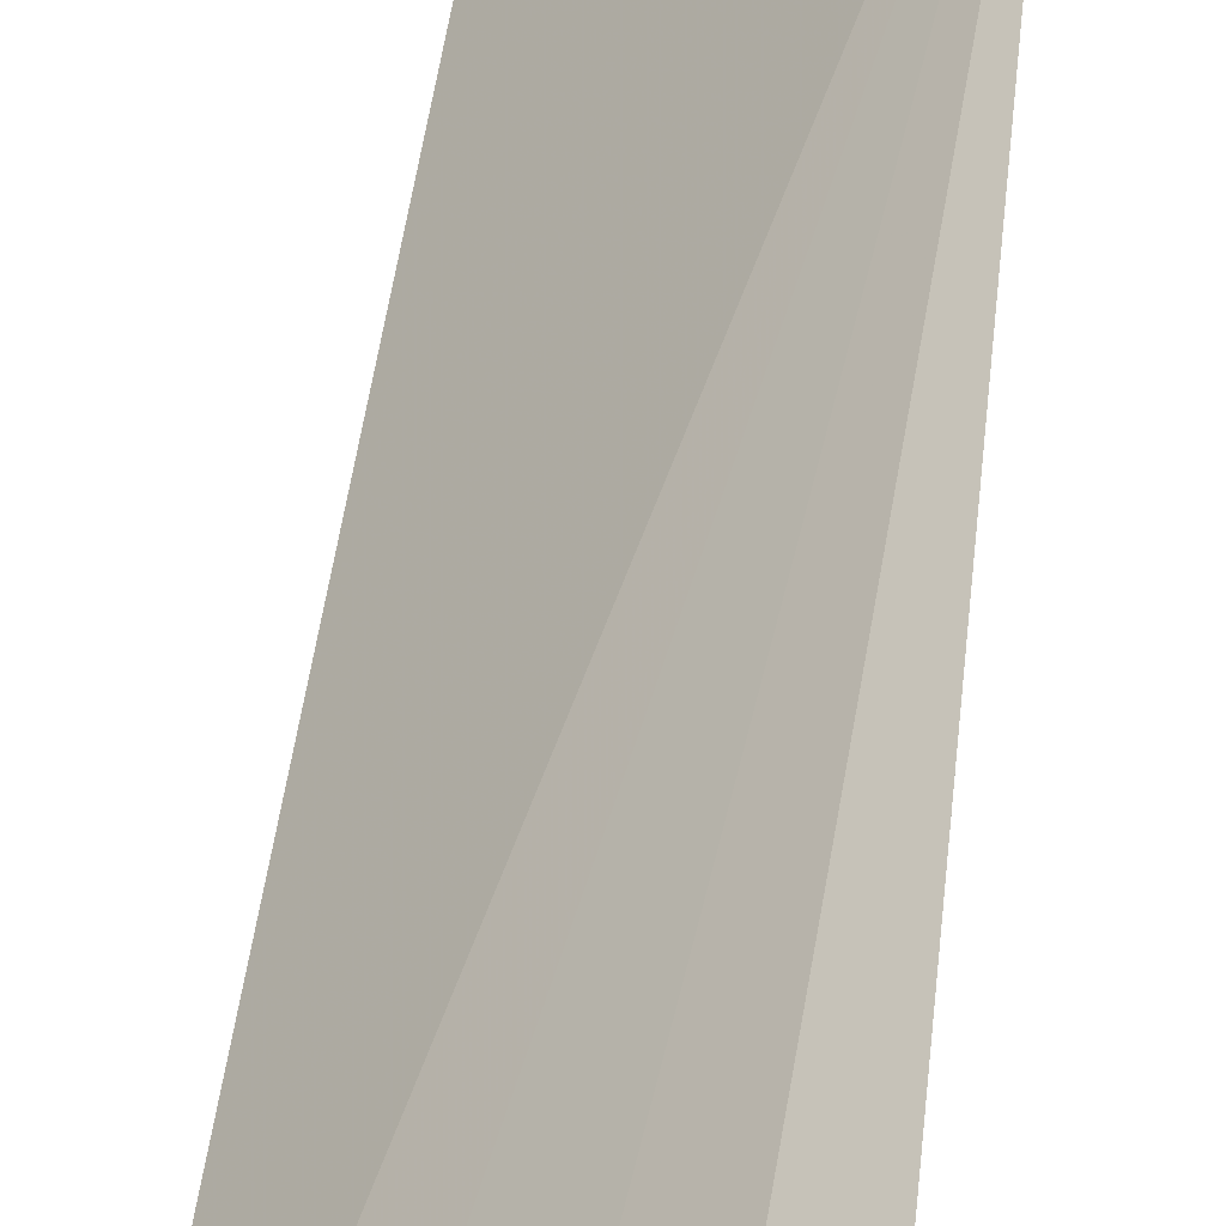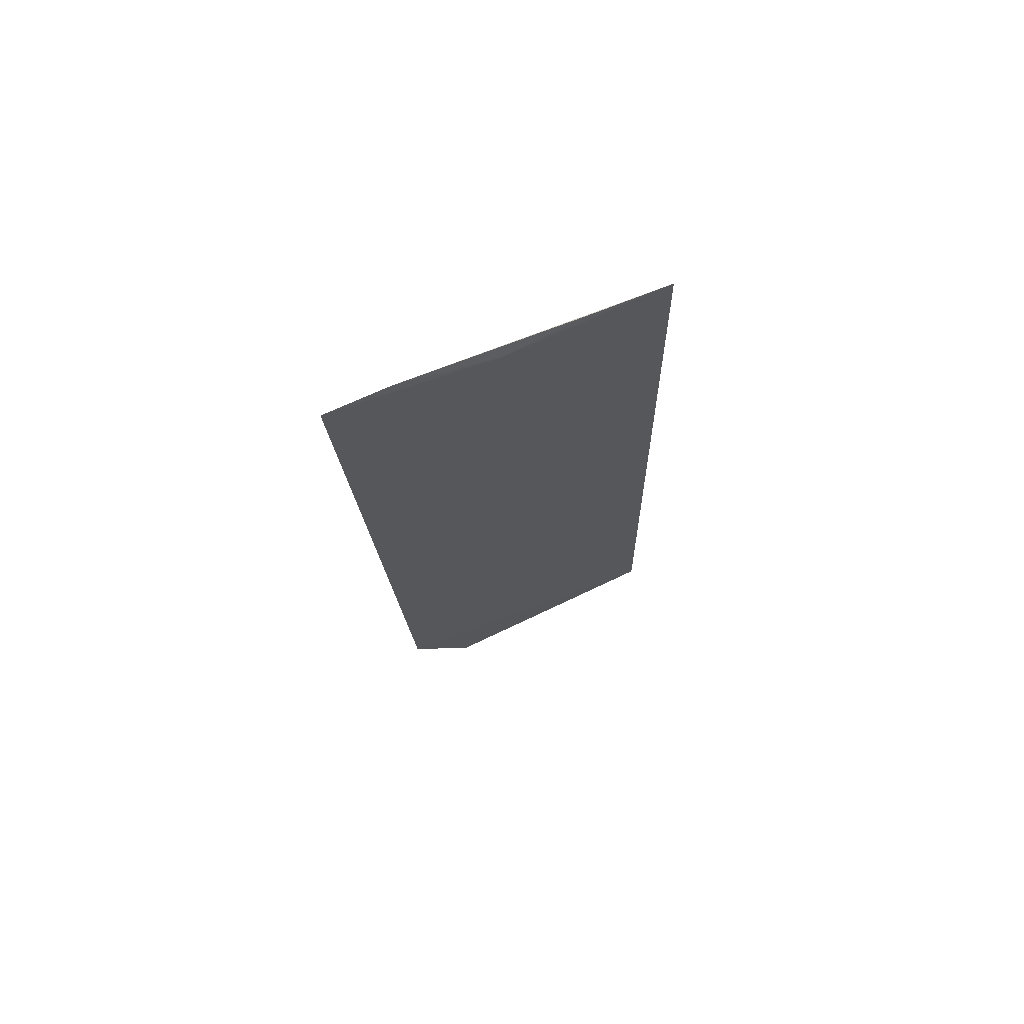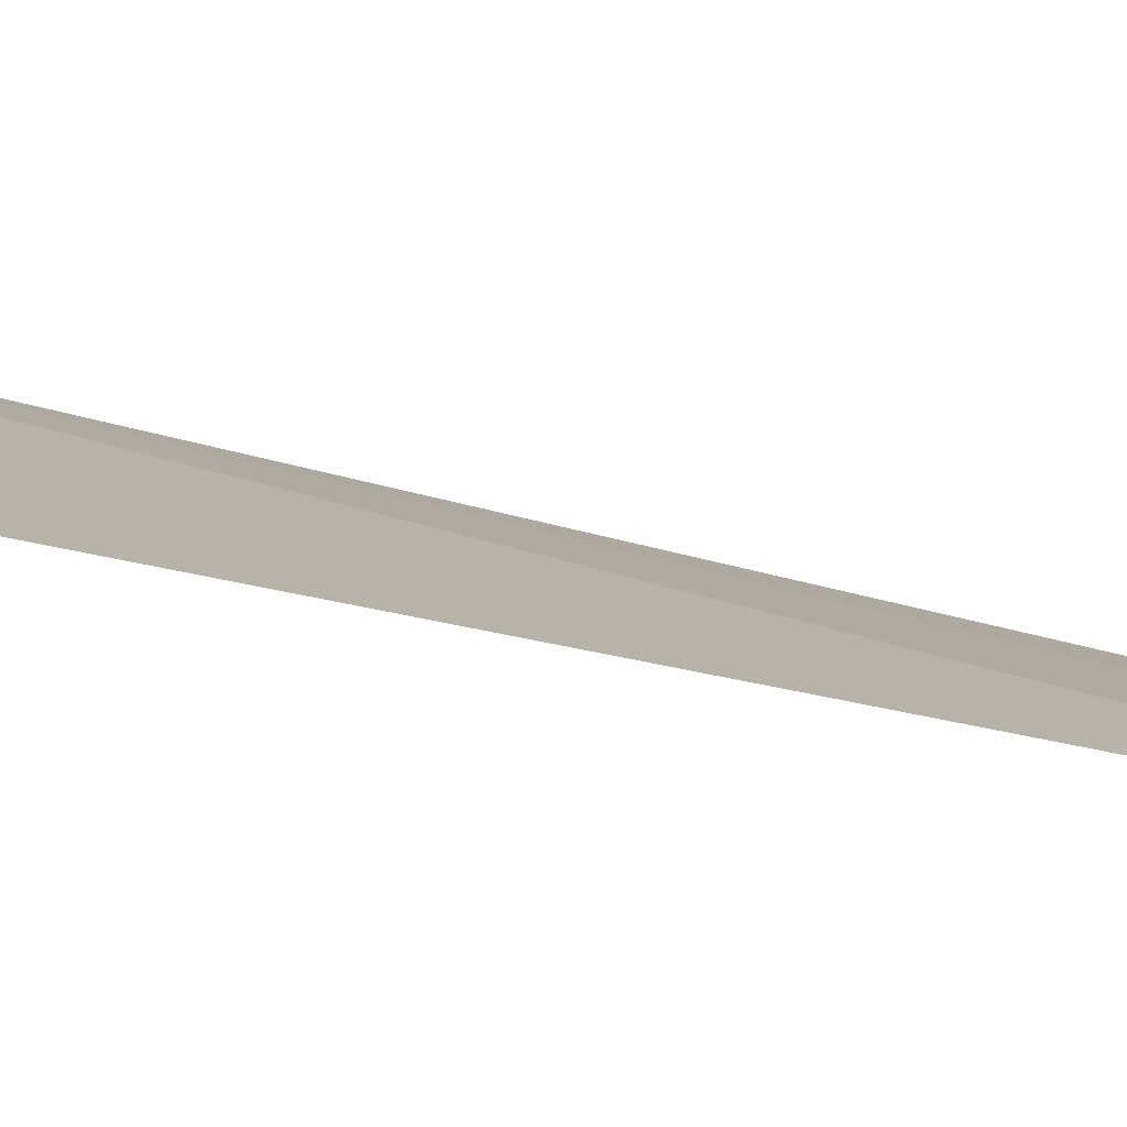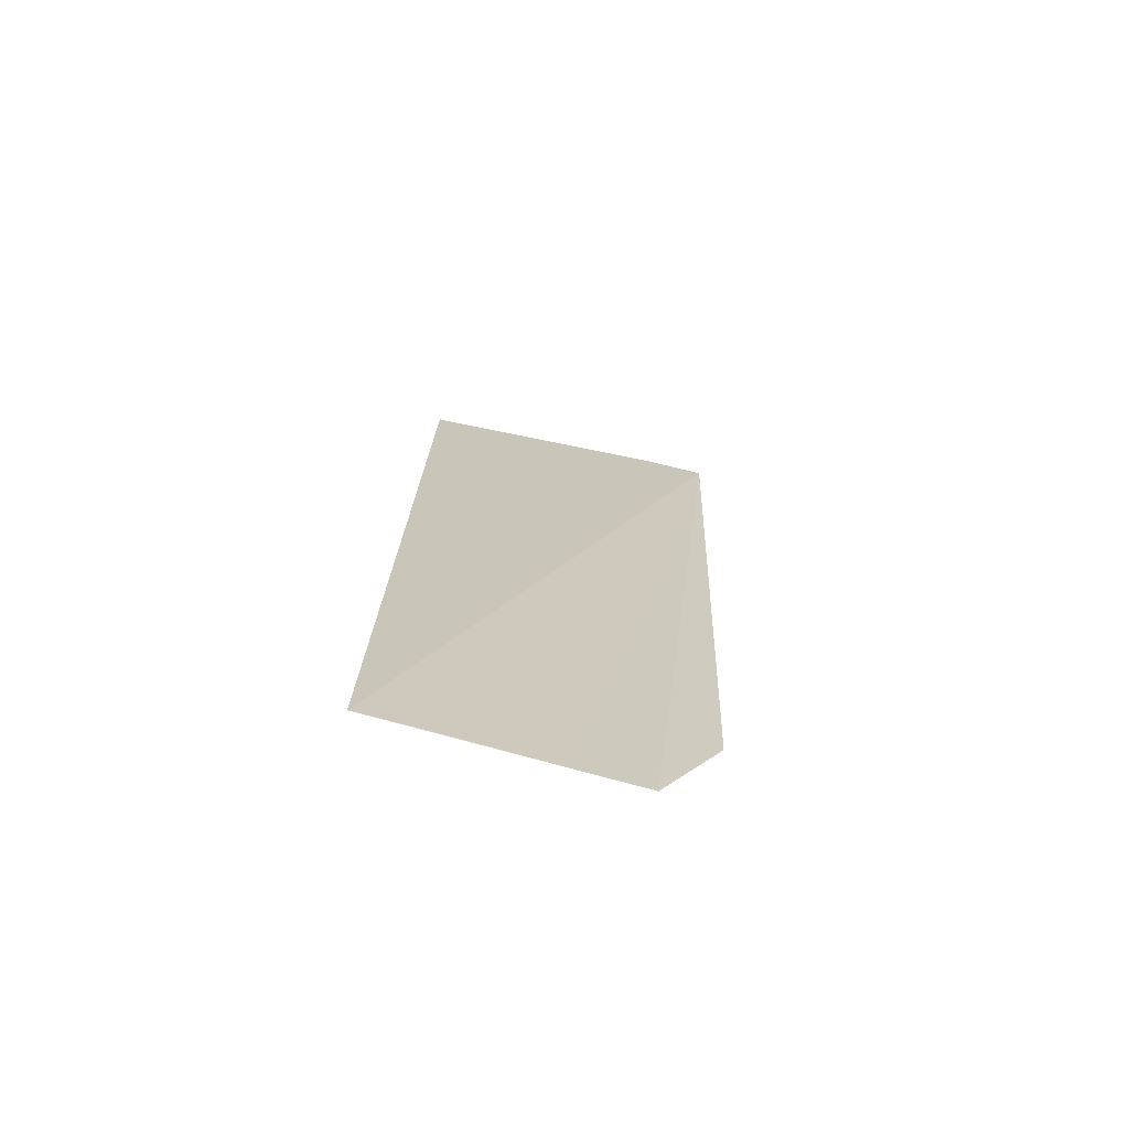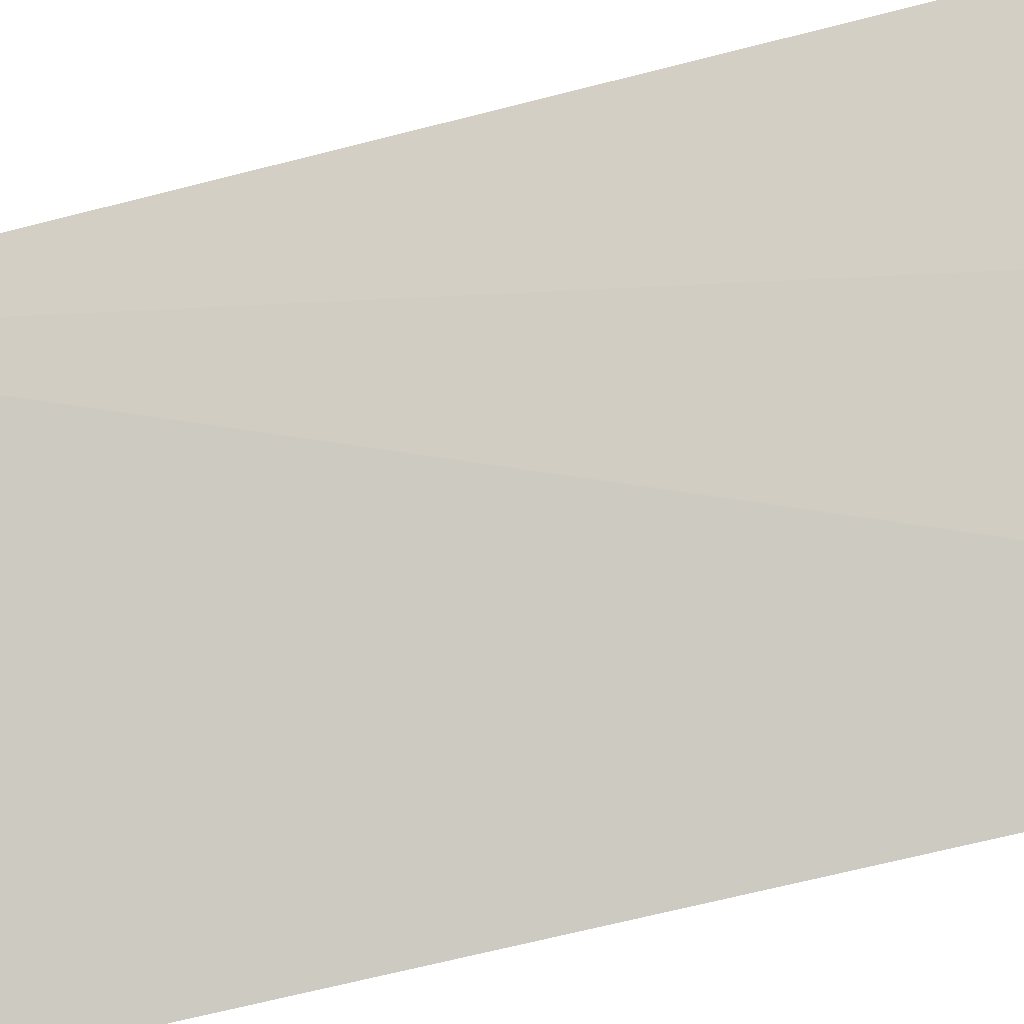
<metadata>
{"format":"obj","ext":"obj","renderer":"f3d","projection":"perspective","resolution":1024,"background":"white","views":[{"elev":41.1,"azim":8.6,"up":"+Z"},{"elev":75.6,"azim":112.5,"up":"+Y"},{"elev":-34.9,"azim":-103.6,"up":"+Z"},{"elev":-75.1,"azim":-57.8,"up":"+Y"},{"elev":-56.2,"azim":106.2,"up":"+Z"}]}
</metadata>
<code>
v -0.0372 -0.007716 -0.115
v -0.03139 0.009323 -0.1093
v -0.03628 0.114 -0.1014
v -0.0421 0.1149 -0.1073
v -0.06578 0.1137 -0.1317
v -0.0506 0.1127 -0.117
v -0.0612 -0.007767 -0.1369
v -0.0583 0.1143 -0.1242
v -0.04468 -0.007909 -0.1218
v -0.05369 -0.007703 -0.1299
f 1 2 3
f 5 3 4
f 6 3 2
f 6 4 3
f 6 2 5
f 7 5 2
f 7 2 1
f 7 3 5
f 8 6 5
f 8 5 4
f 8 4 6
f 9 7 1
f 9 1 3
f 10 9 3
f 10 3 7
f 10 7 9

</code>
